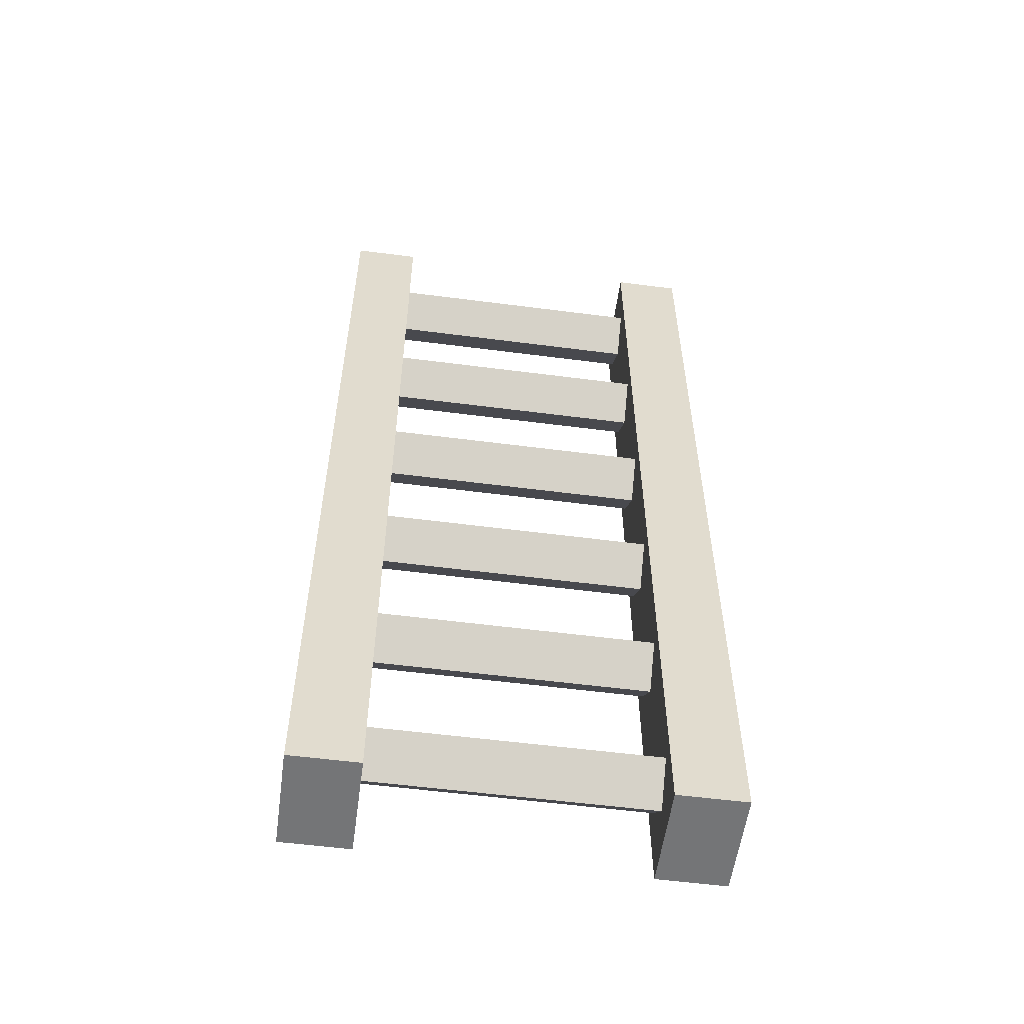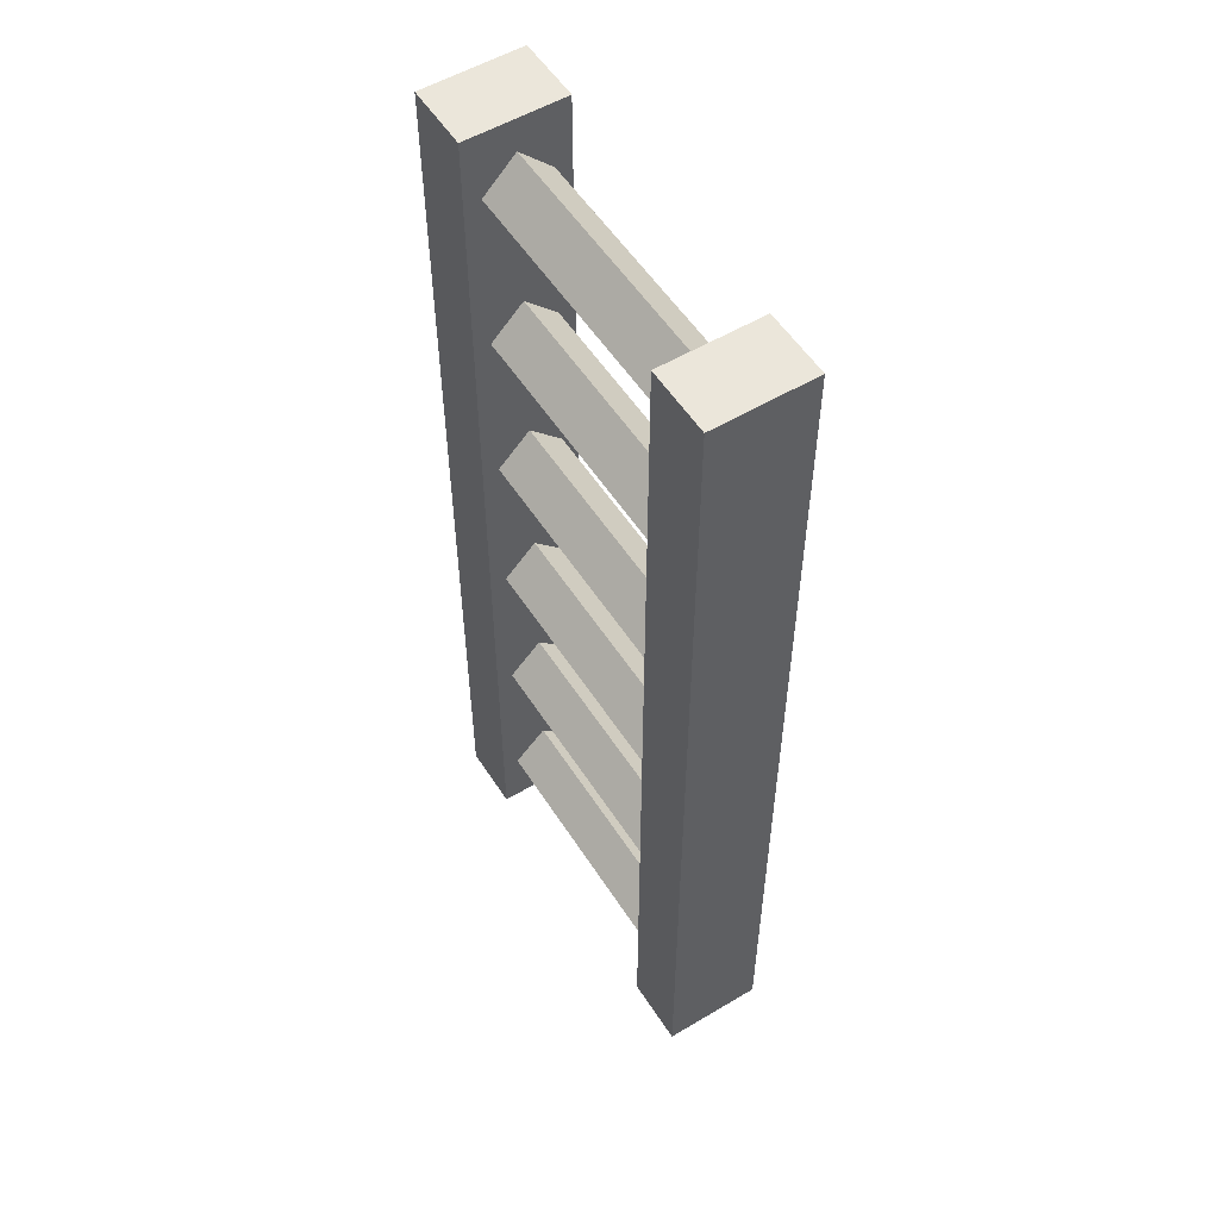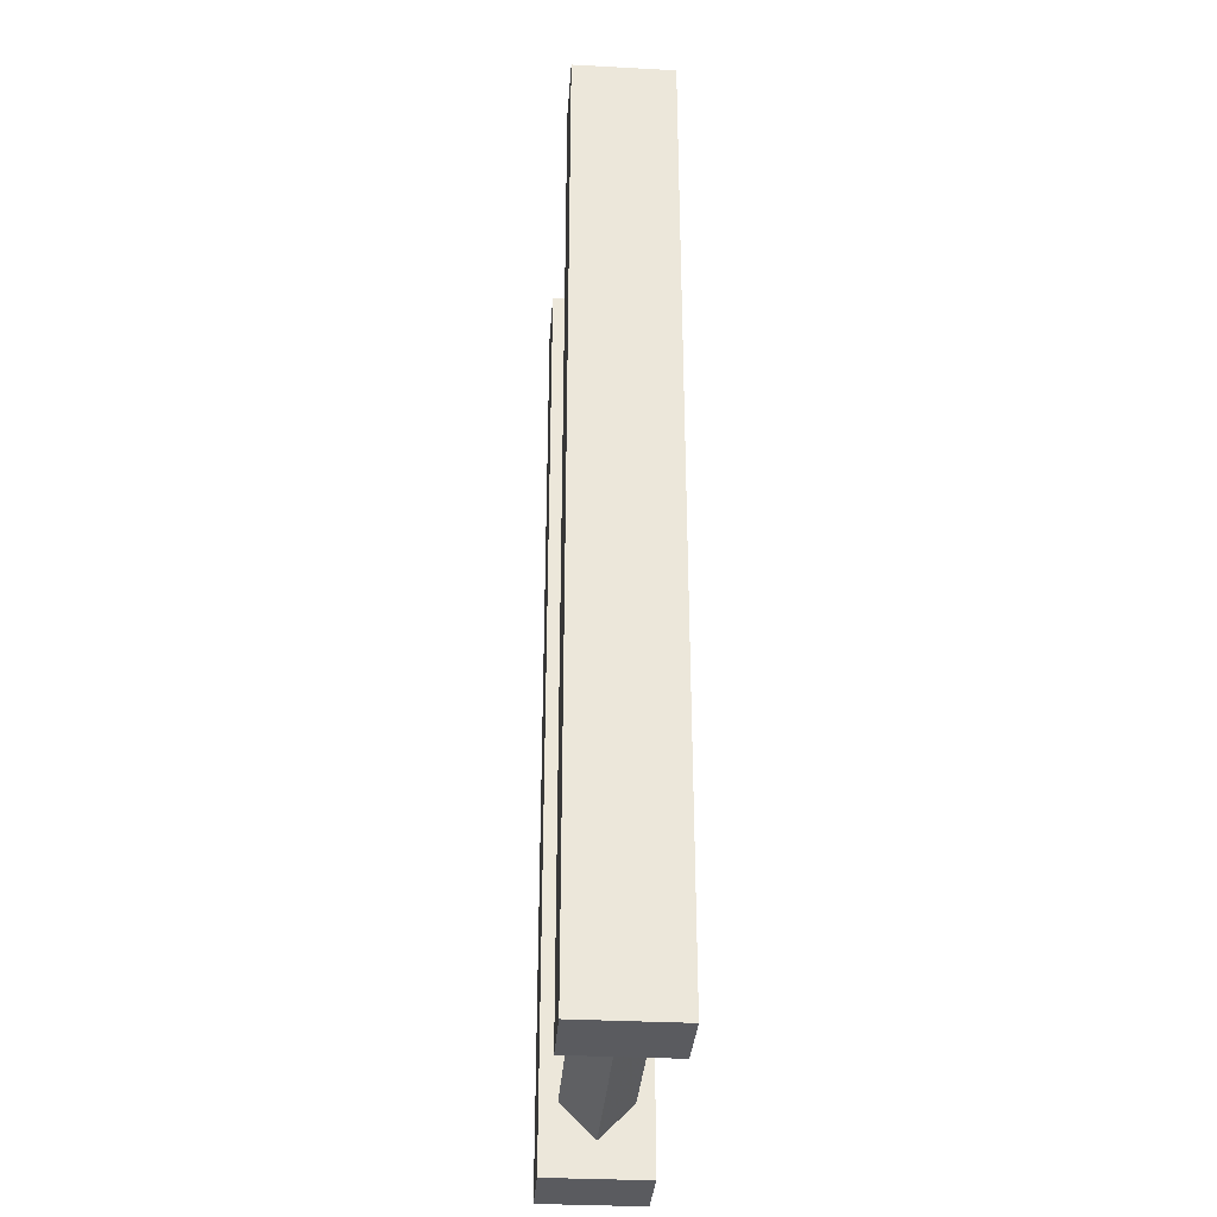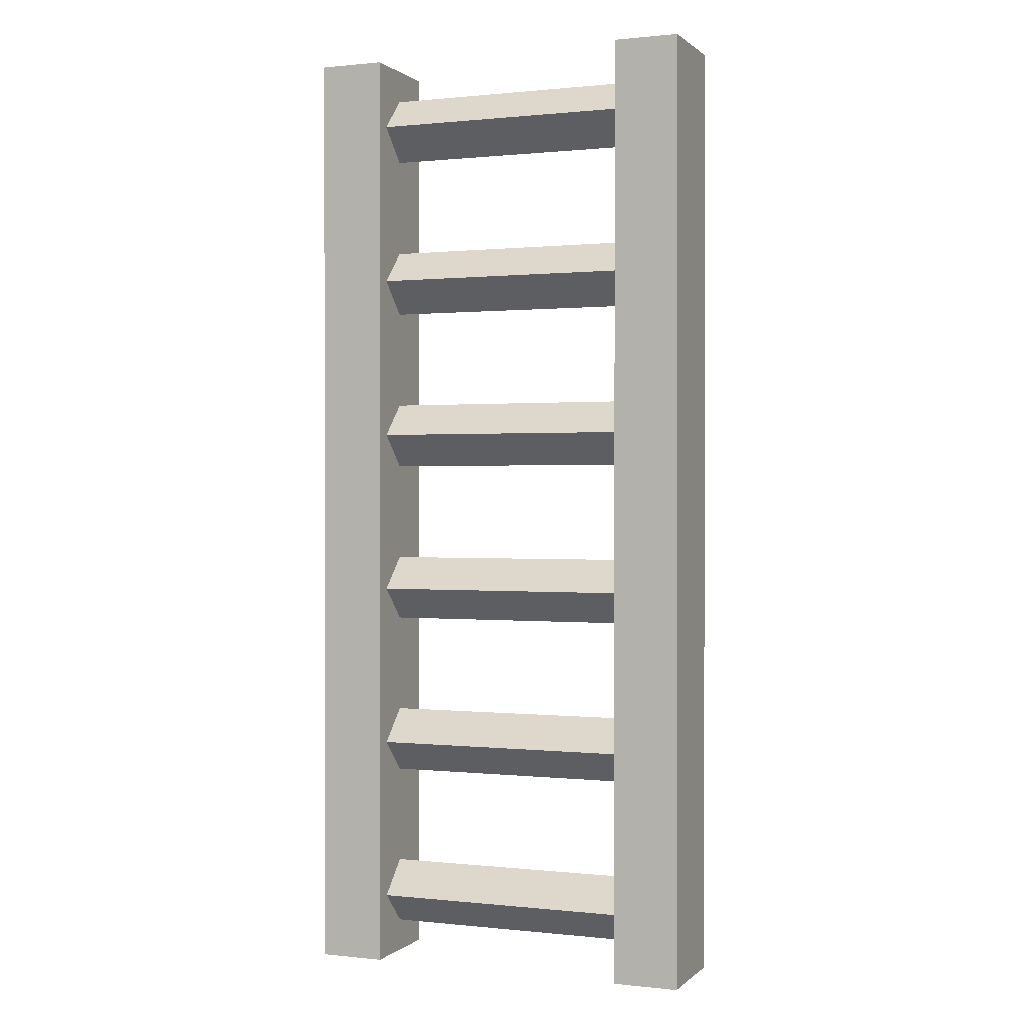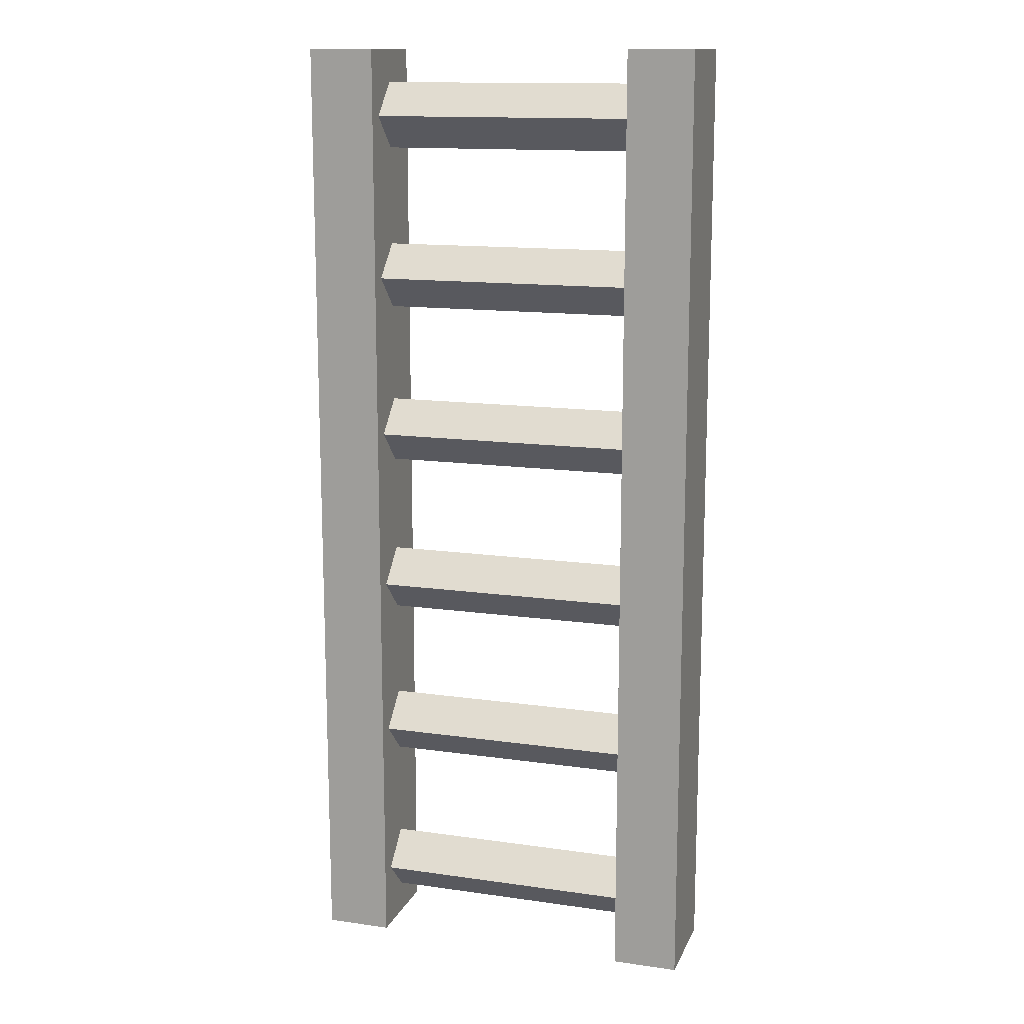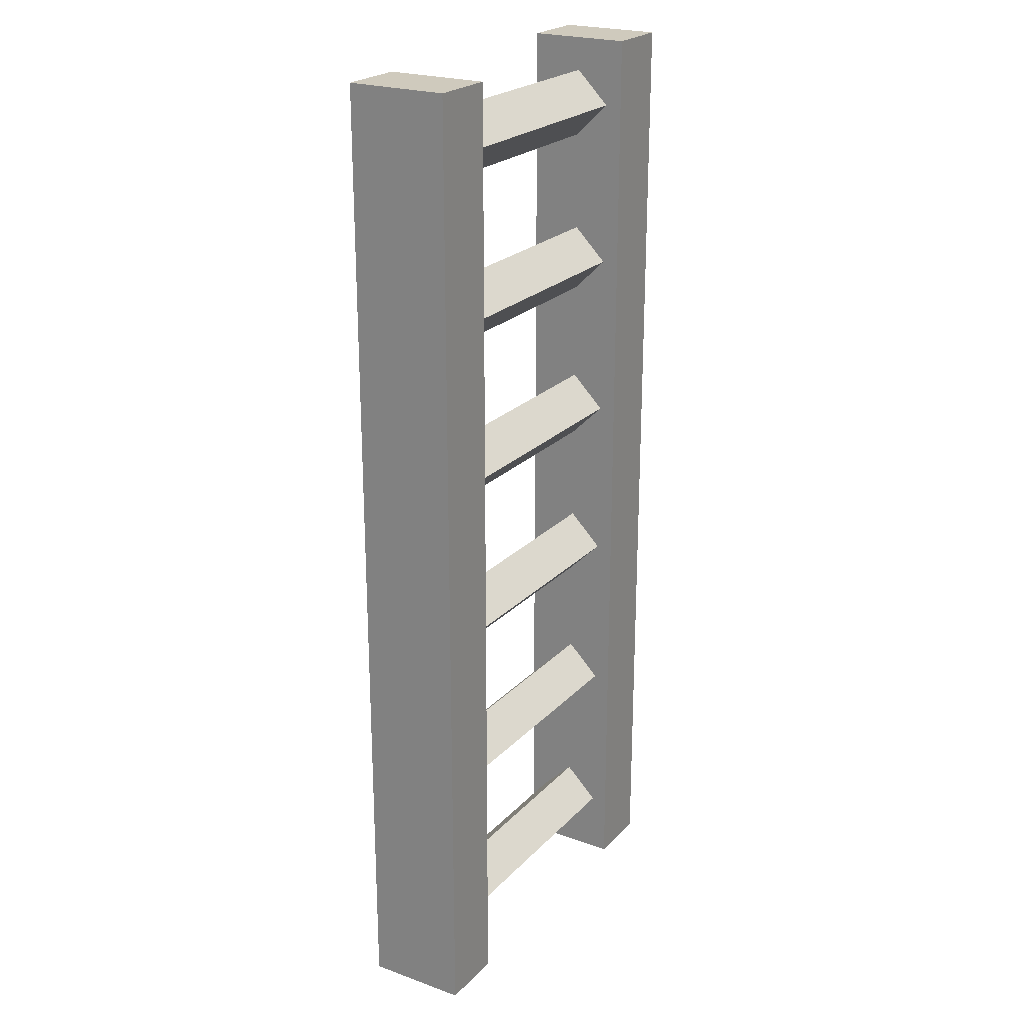
<metadata>
{"format":"obj","ext":"obj","renderer":"f3d","projection":"perspective","resolution":1024,"background":"white","views":[{"elev":-56.4,"azim":-7.7,"up":"+Y"},{"elev":54.7,"azim":-122.2,"up":"+Y"},{"elev":-33.4,"azim":-94.2,"up":"+Y"},{"elev":0.5,"azim":-158.0,"up":"+Y"},{"elev":13.9,"azim":-162.4,"up":"+Y"},{"elev":23.0,"azim":121.3,"up":"+Y"}]}
</metadata>
<code>
o object/ladder/1
v 32 -24 0
v 32 -16 8
v -32 -16 8
v -32 -24 0
v 32 -16 -8
v 32 -8 0
v -32 -8 0
v -32 -16 -8
v 32 -64 0
v 32 -56 8
v -32 -56 8
v -32 -64 0
v 32 -56 -8
v 32 -48 0
v -32 -48 0
v -32 -56 -8
v 32 -104 0
v 32 -96 8
v -32 -96 8
v -32 -104 0
v 32 -96 -8
v 32 -88 0
v -32 -88 0
v -32 -96 -8
v 32 -144 0
v 32 -136 8
v -32 -136 8
v -32 -144 0
v 32 -136 -8
v 32 -128 0
v -32 -128 0
v -32 -136 -8
v 32 -184 0
v 32 -176 8
v -32 -176 8
v -32 -184 0
v 32 -176 -8
v 32 -168 0
v -32 -168 0
v -32 -176 -8
v 32 -224 0
v 32 -216 8
v -32 -216 8
v -32 -224 0
v 32 -216 -8
v 32 -208 0
v -32 -208 0
v -32 -216 -8
v 32 0 12
v 48 0 12
v 48 0 -12
v 32 0 -12
v 32 -232 12
v 48 -232 12
v 48 -232 -12
v 32 -232 -12
v -48 0 12
v -32 0 12
v -32 0 -12
v -48 0 -12
v -48 -232 12
v -32 -232 12
v -32 -232 -12
v -48 -232 -12
v -32 -232 -60
v -32 0 -60
v -32 -232 60
v -48 -232 60
v -48 0 60
v -48 -232 -60
v 32 -232 60
v 32 0 60
v 32 -232 -60
v 48 -232 -60
v 48 0 -60
v 48 -232 60
v -63 -232 58
v 71 -232 58
v -63 -232 -58
v 32 -24 0
v 32 -24 0
v 32 -24 0
v 32 -24 0
v 32 -24 0
f 1 2 3
f 1 3 4
f 1 4 5
f 1 5 2
f 2 5 6
f 2 6 7
f 2 7 3
f 3 7 4
f 4 7 8
f 4 8 5
f 5 8 6
f 6 8 7
f 9 10 11
f 9 11 12
f 9 12 13
f 9 13 10
f 10 13 14
f 10 14 15
f 10 15 11
f 11 15 12
f 12 15 16
f 12 16 13
f 13 16 14
f 14 16 15
f 17 18 19
f 17 19 20
f 17 20 21
f 17 21 18
f 18 21 22
f 18 22 23
f 18 23 19
f 19 23 20
f 20 23 24
f 20 24 21
f 21 24 22
f 22 24 23
f 25 26 27
f 25 27 28
f 25 28 29
f 25 29 26
f 26 29 30
f 26 30 31
f 26 31 27
f 27 31 28
f 28 31 32
f 28 32 29
f 29 32 30
f 30 32 31
f 33 34 35
f 33 35 36
f 33 36 37
f 33 37 34
f 34 37 38
f 34 38 39
f 34 39 35
f 35 39 36
f 36 39 40
f 36 40 37
f 37 40 38
f 38 40 39
f 41 42 43
f 41 43 44
f 41 44 45
f 41 45 42
f 42 45 46
f 42 46 47
f 42 47 43
f 43 47 44
f 44 47 48
f 44 48 45
f 45 48 46
f 46 48 47
f 49 50 51
f 49 51 52
f 49 52 53
f 49 53 54
f 49 54 50
f 50 54 55
f 50 55 51
f 51 55 56
f 51 56 52
f 52 56 53
f 53 56 54
f 54 56 55
f 57 58 59
f 57 59 60
f 57 60 61
f 57 61 62
f 57 62 58
f 58 62 63
f 58 63 59
f 59 63 64
f 59 64 60
f 60 64 61
f 61 64 62
f 62 64 63

</code>
